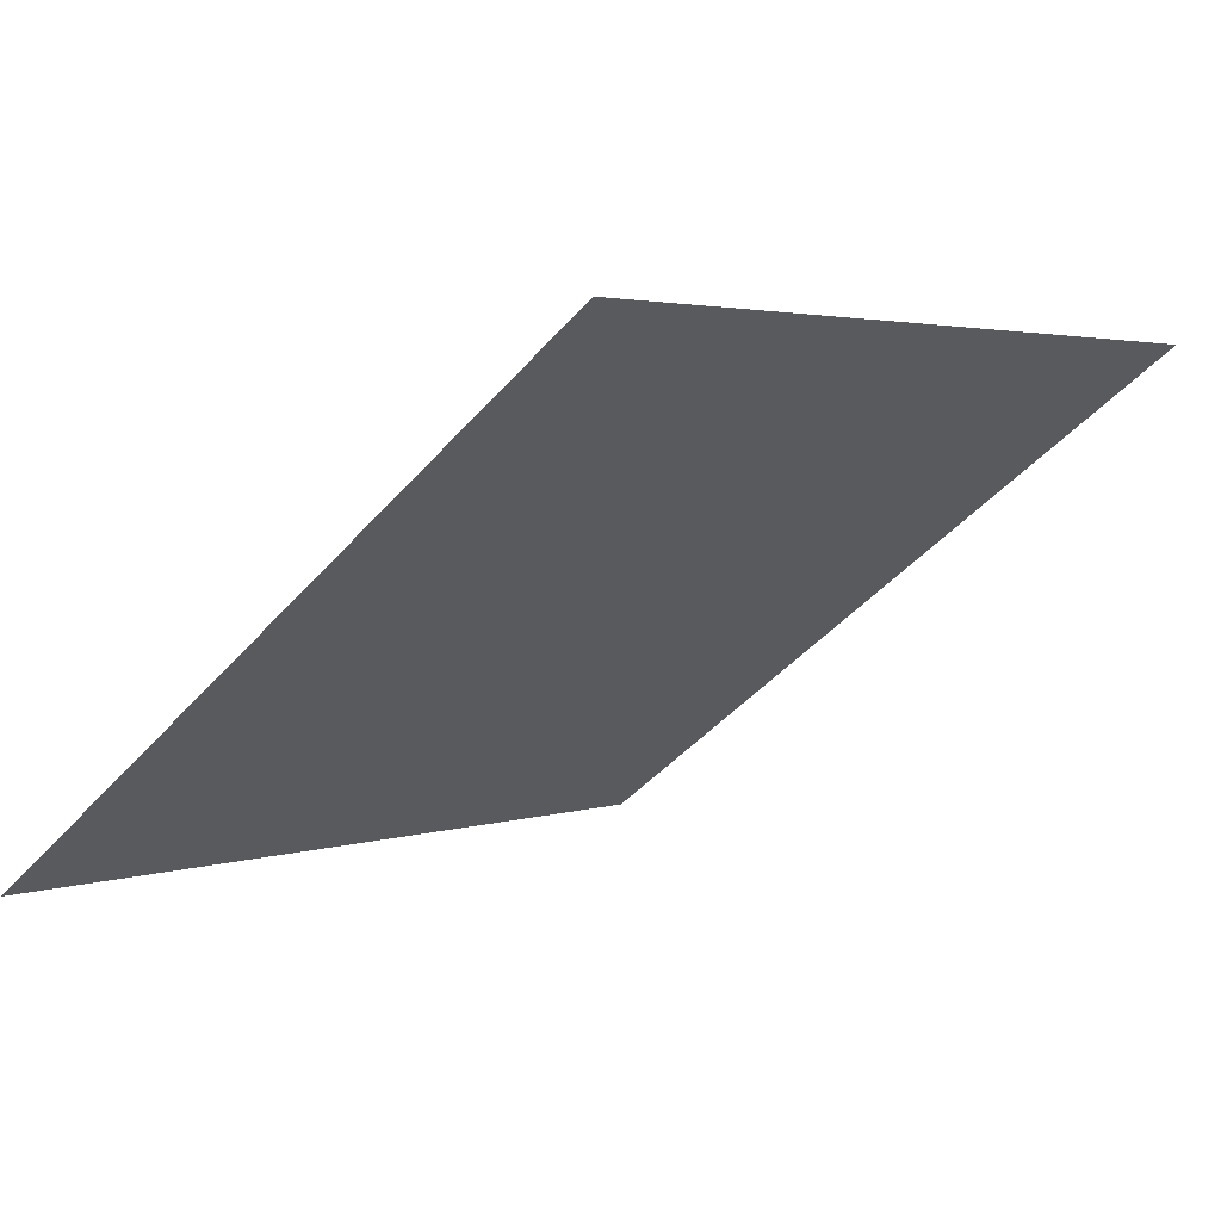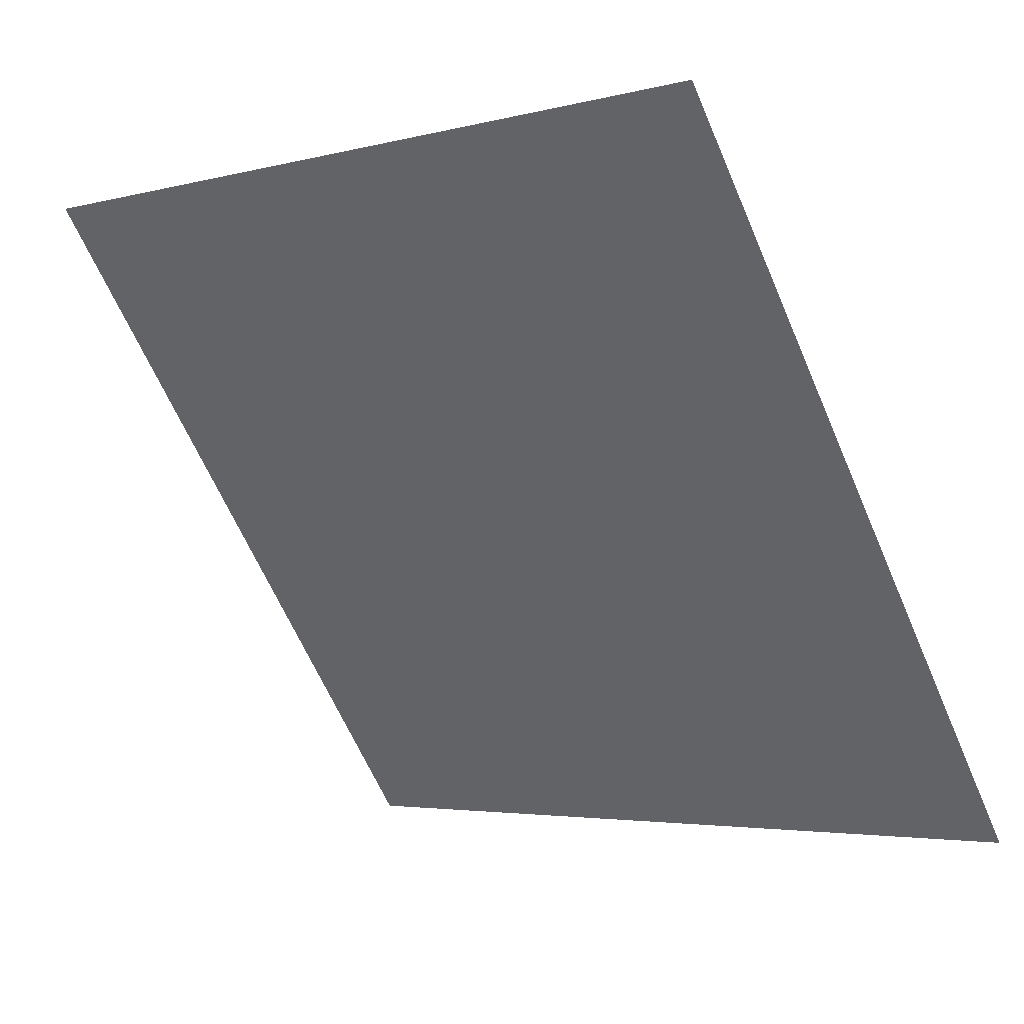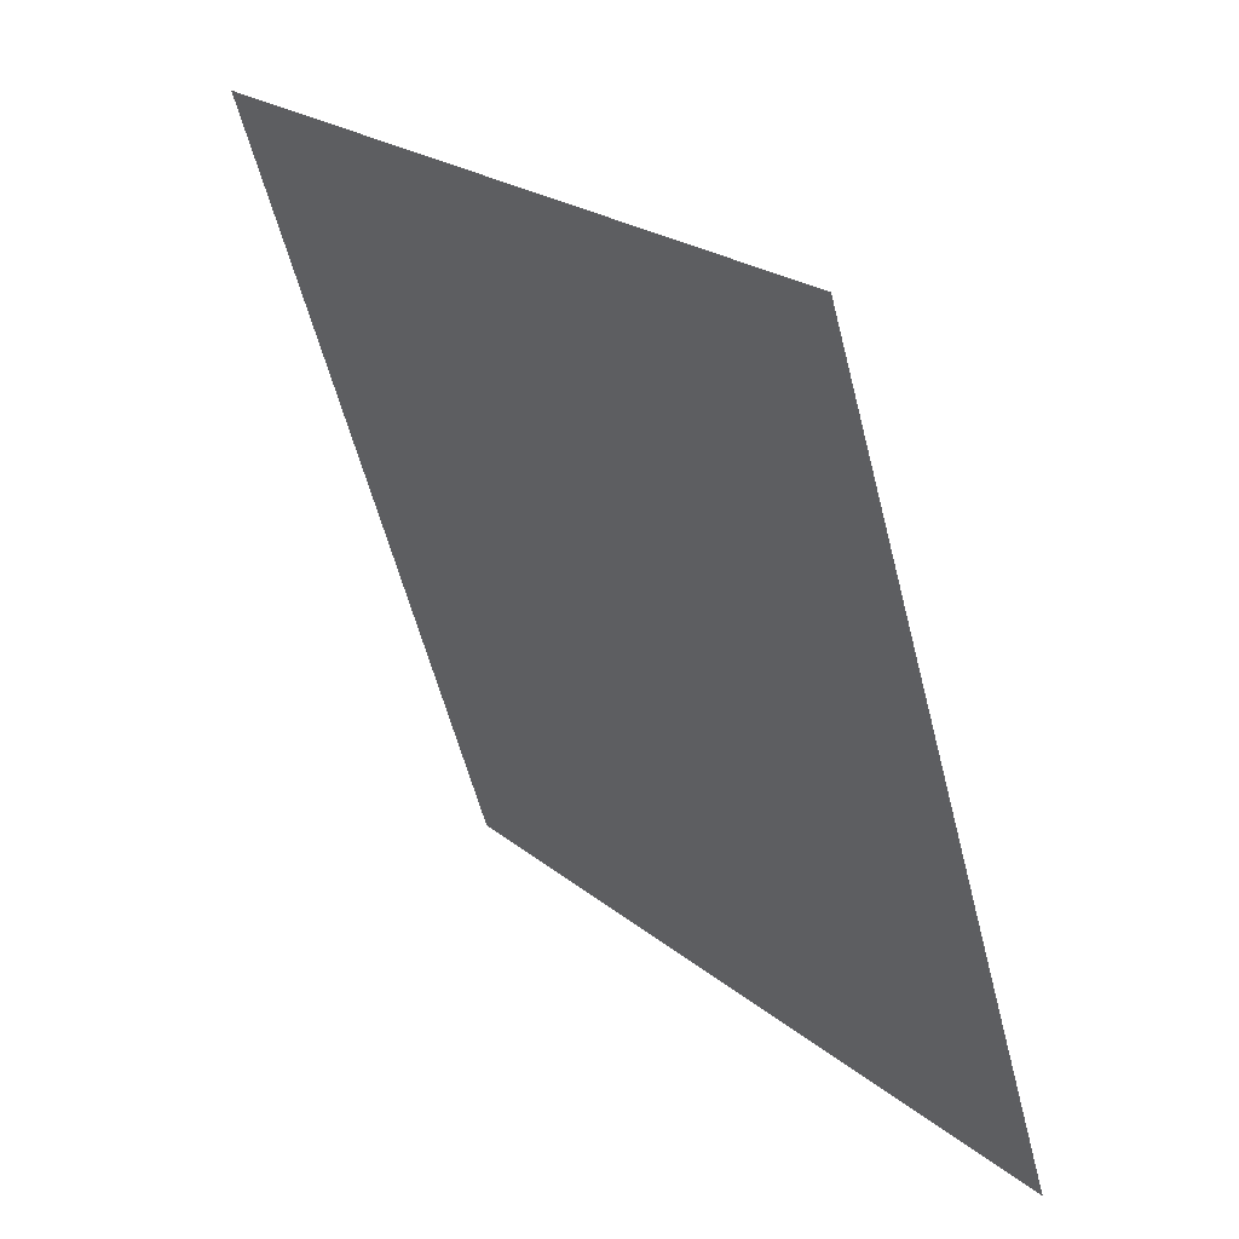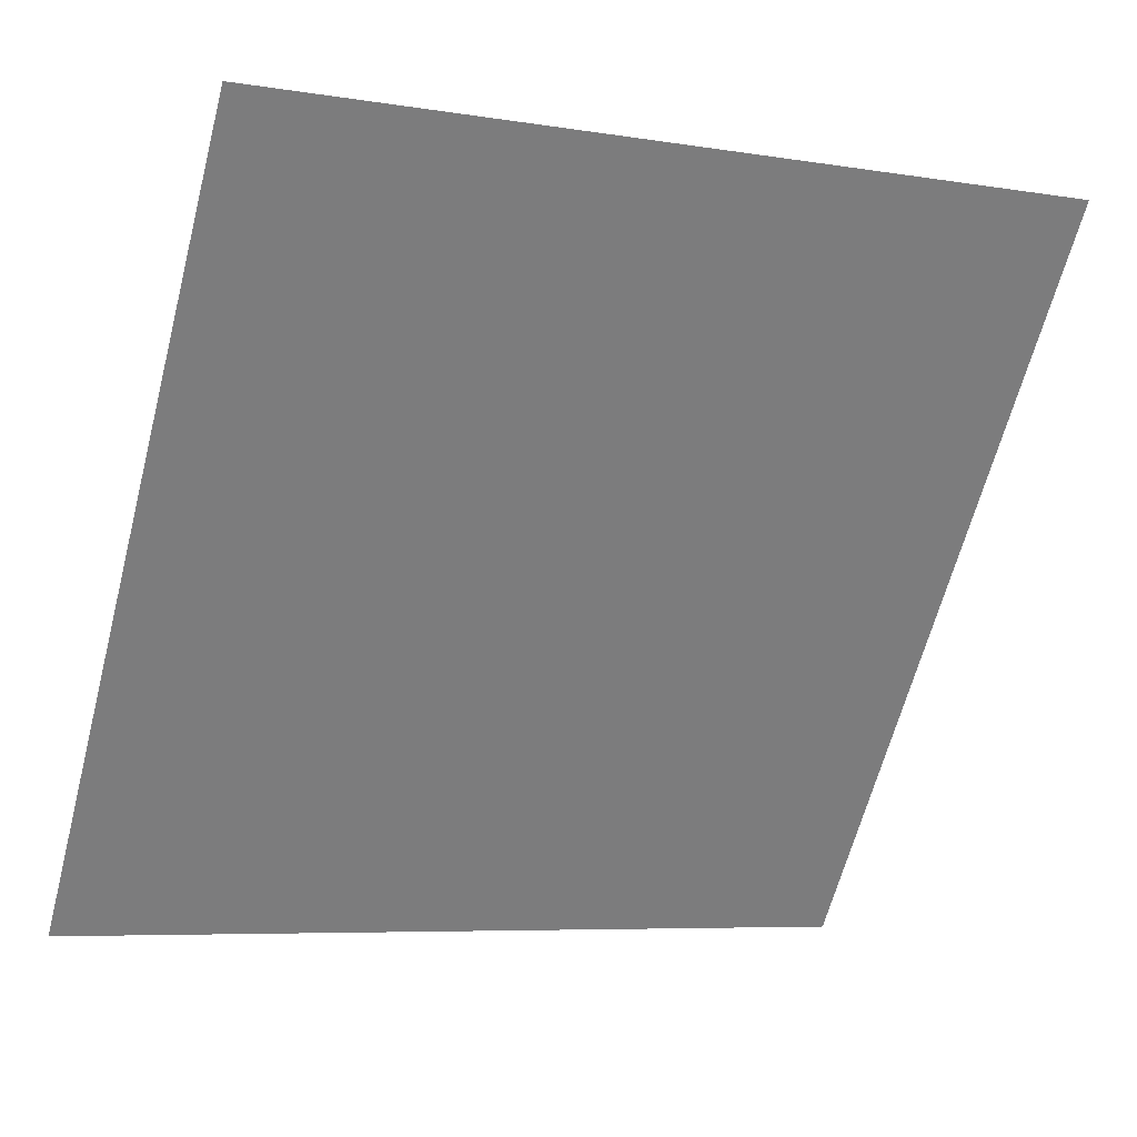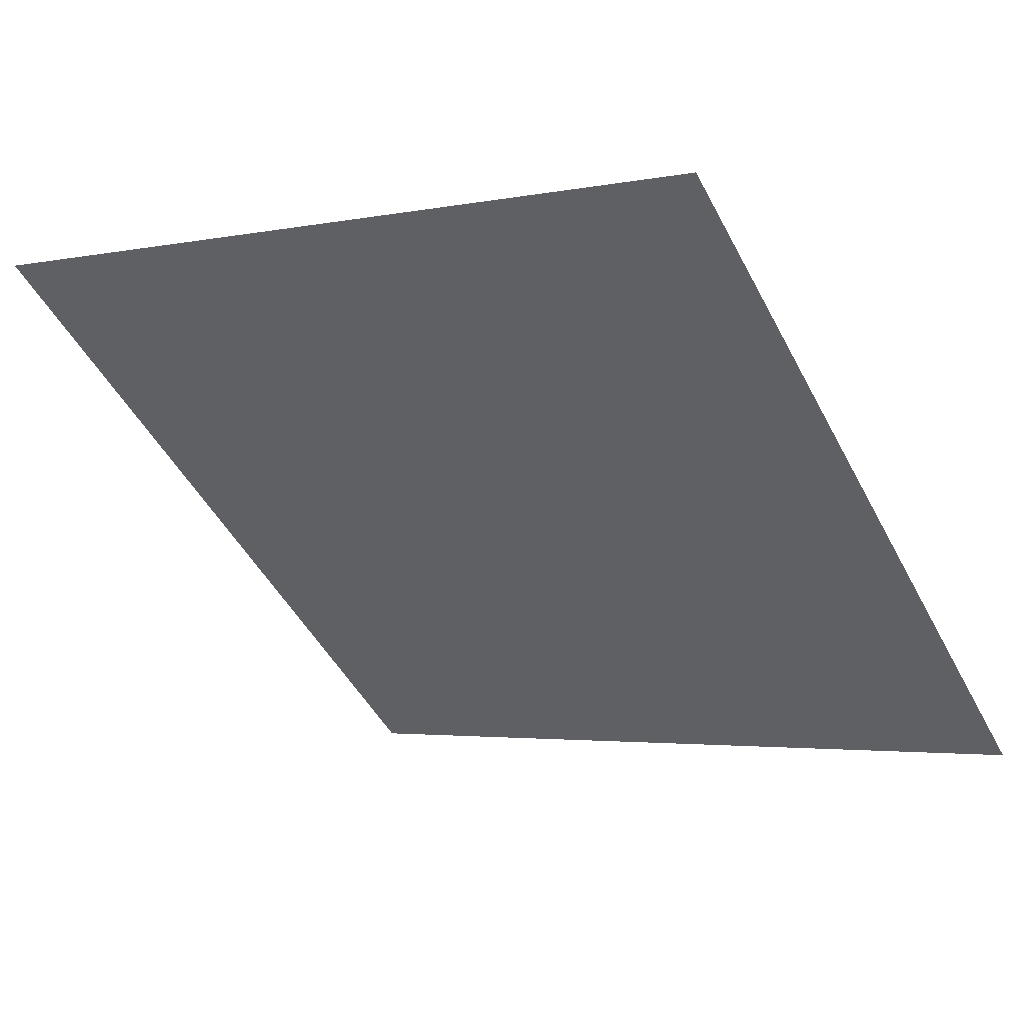
<metadata>
{"format":"obj","ext":"obj","renderer":"f3d","projection":"perspective","resolution":1024,"background":"white","views":[{"elev":4.7,"azim":-49.2,"up":"+Y"},{"elev":-2.8,"azim":-140.4,"up":"+Z"},{"elev":-57.3,"azim":-77.1,"up":"+Z"},{"elev":-7.9,"azim":153.3,"up":"+Z"},{"elev":-5.4,"azim":35.3,"up":"+Y"}]}
</metadata>
<code>
v -0.2122 0.7124 0.4039
v -0.2187 0.7125 0.404
v -0.2186 0.7165 0.4093
v -0.212 0.7163 0.4092
f 4 3 2 1

</code>
